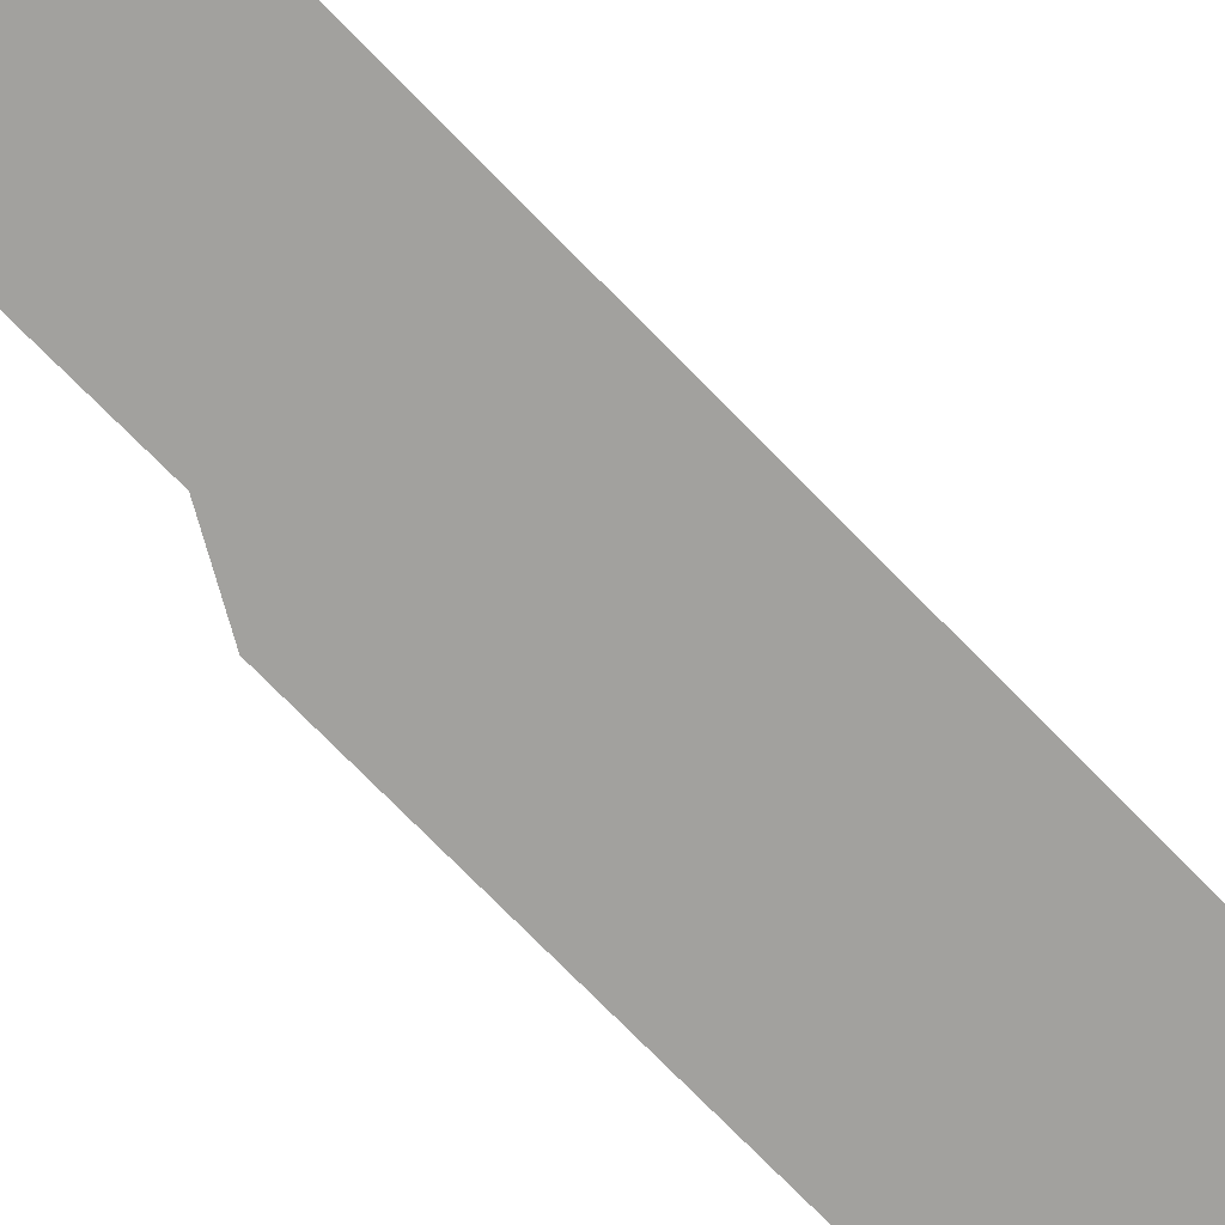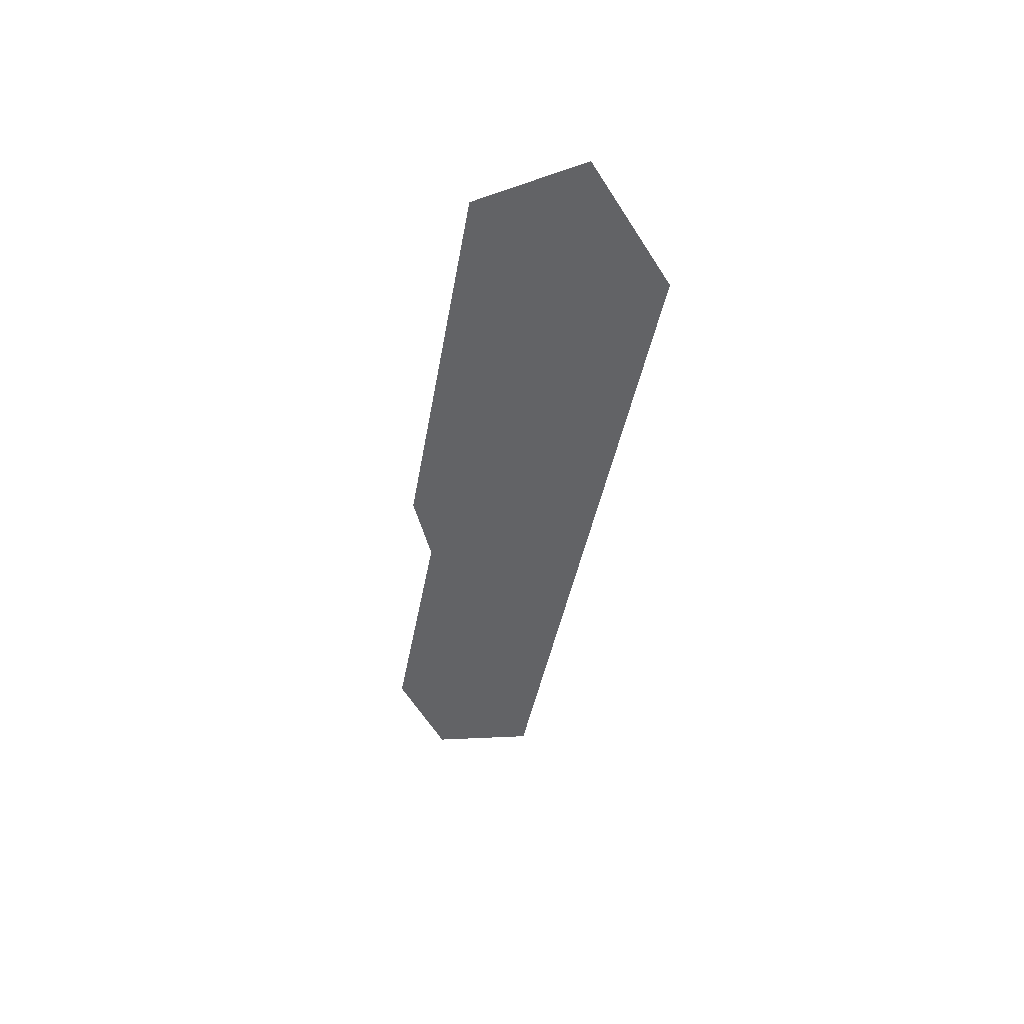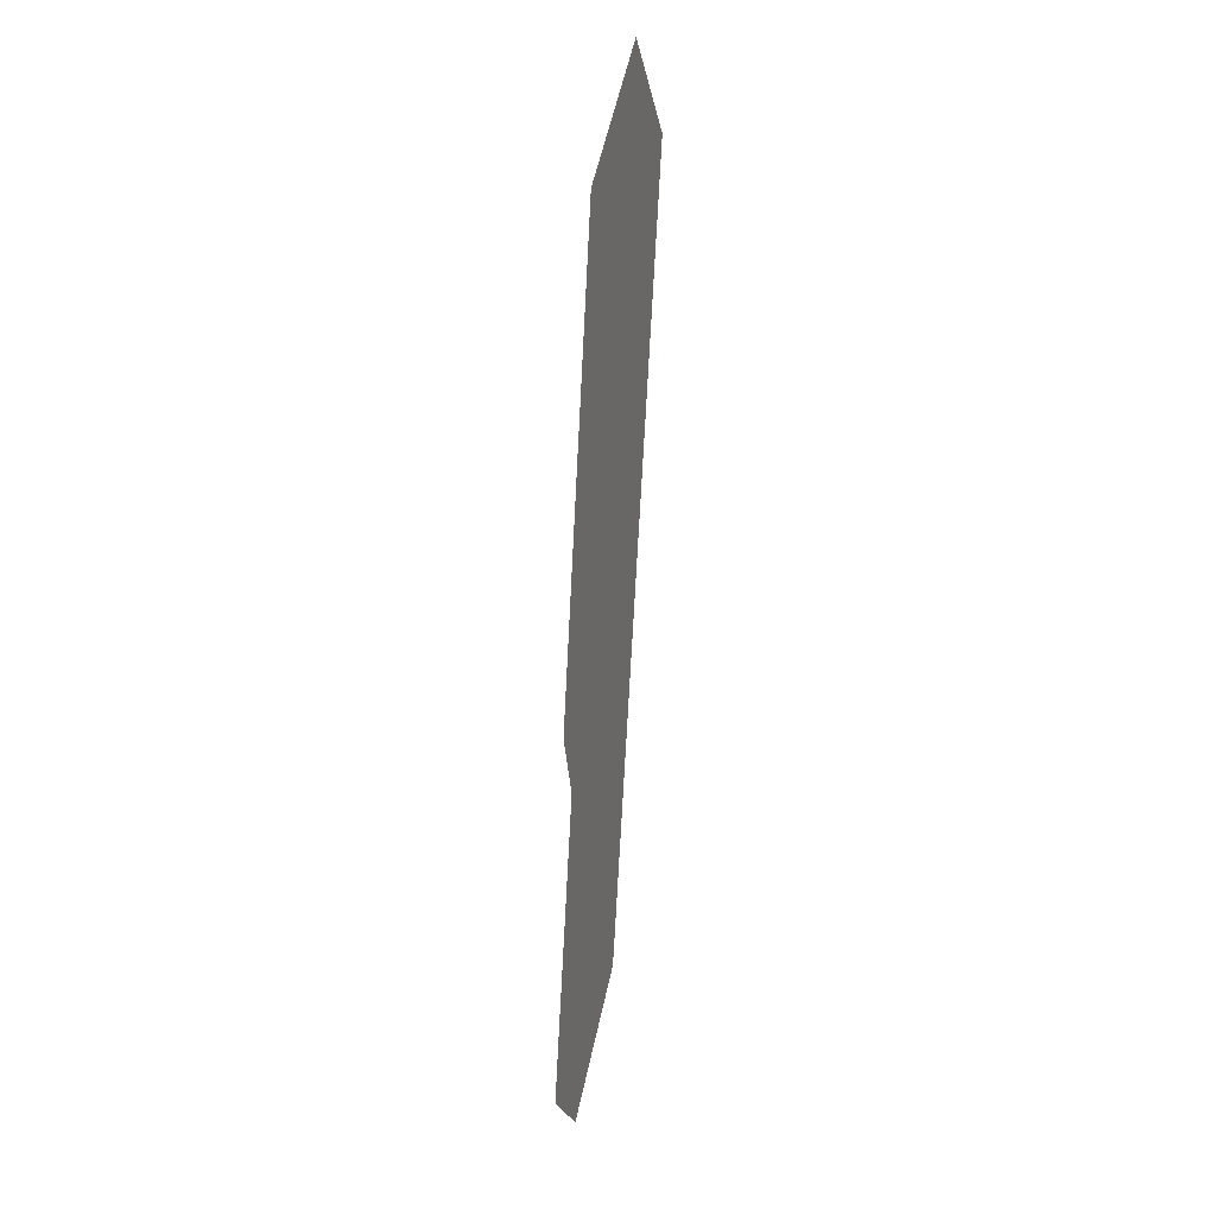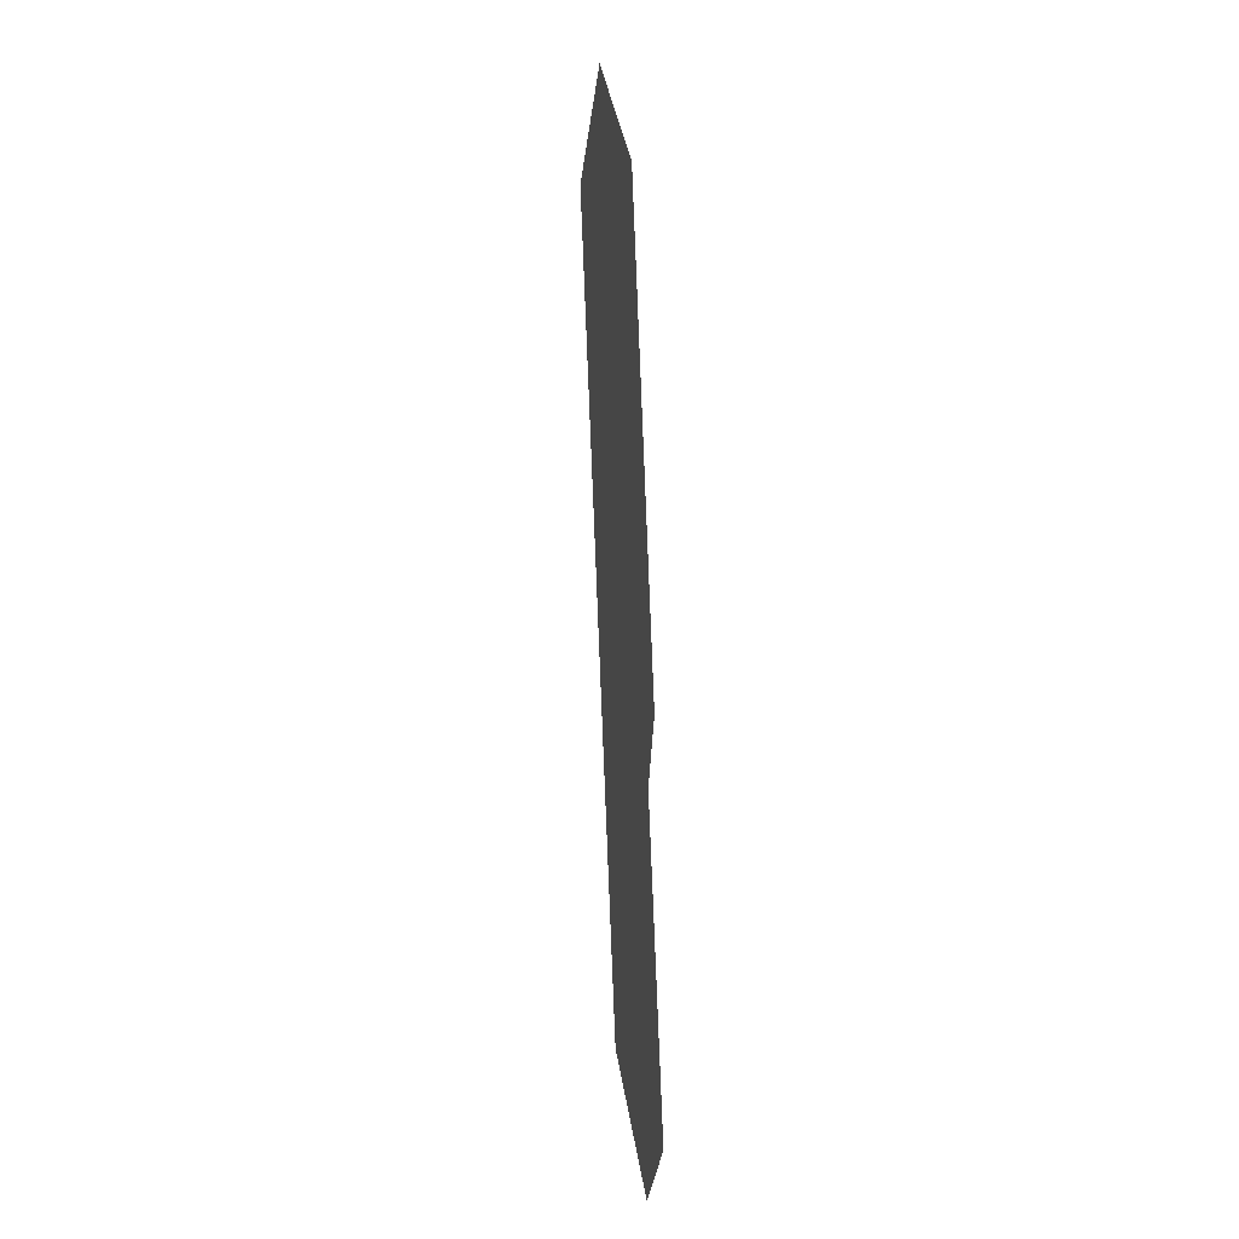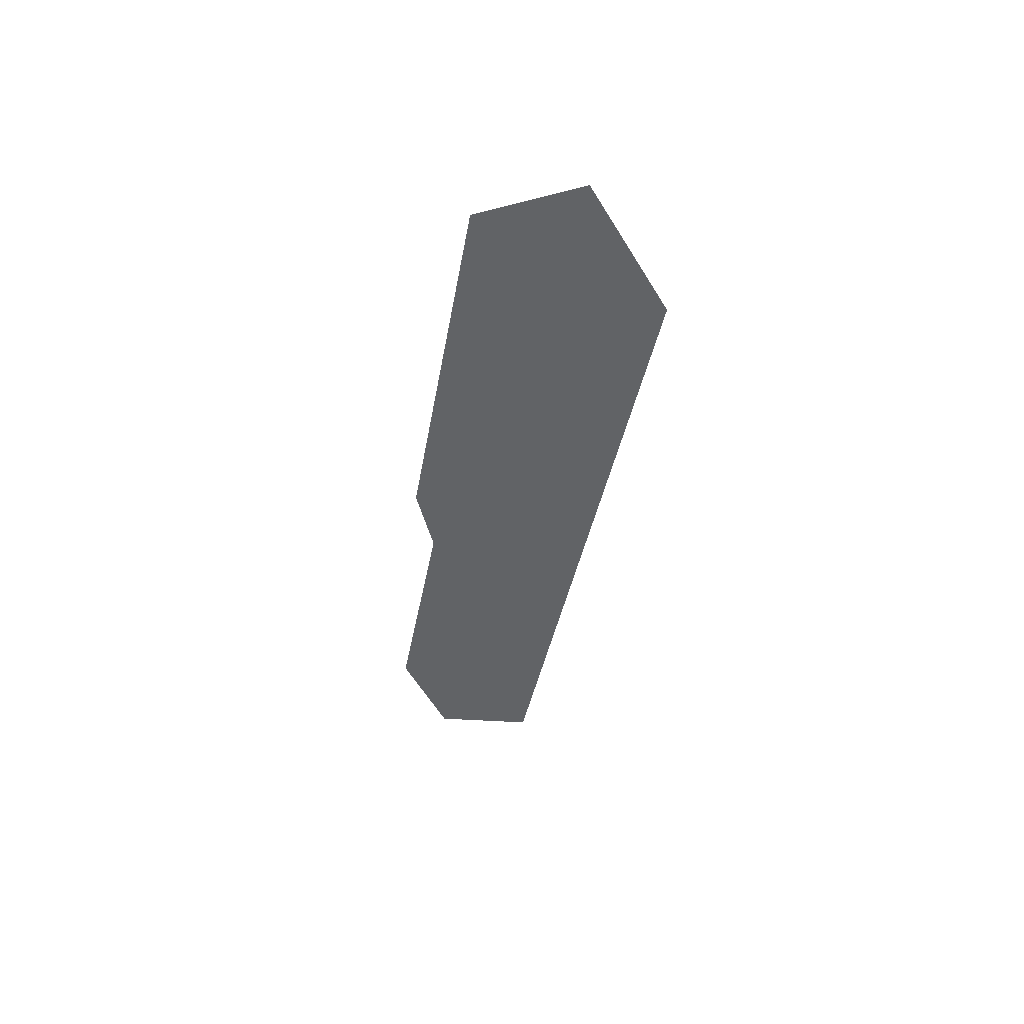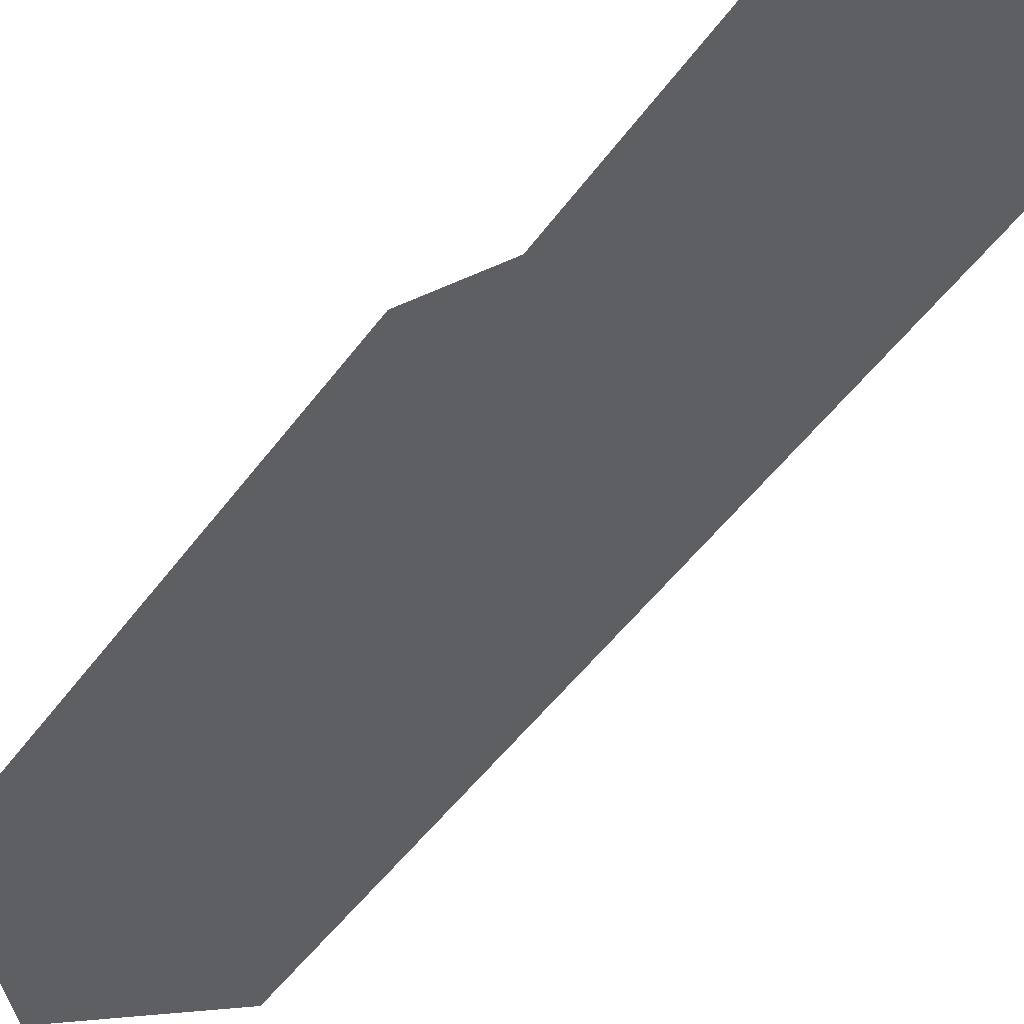
<metadata>
{"format":"obj","ext":"obj","renderer":"f3d","projection":"perspective","resolution":1024,"background":"white","views":[{"elev":-72.1,"azim":-146.5,"up":"+Y"},{"elev":47.3,"azim":-147.4,"up":"+Z"},{"elev":24.9,"azim":107.0,"up":"+Z"},{"elev":6.0,"azim":77.2,"up":"+Z"},{"elev":50.4,"azim":-145.1,"up":"+Z"},{"elev":-41.1,"azim":138.6,"up":"+Y"}]}
</metadata>
<code>
o #ID1213
v -0.09315 0.7857 0.4097
v -0.09364 0.7857 0.4123
v -0.09367 0.7857 0.4091
v -0.09476 0.7857 0.41
v -0.09532 0.7857 0.4178
v -0.09608 0.7857 0.4169
v -0.0942 0.7857 0.4169
v -0.09345 0.7857 0.4129
v -0.09345 0.7857 0.4129
v -0.09364 0.7857 0.4123
v -0.0942 0.7857 0.4169
v -0.09367 0.7857 0.4091
v -0.09476 0.7857 0.41
v -0.09532 0.7857 0.4178
v -0.09608 0.7857 0.4169
v -0.09315 0.7857 0.4097
f 1 2 3
f 4 5 6
f 5 4 7
f 7 4 3
f 7 3 2
f 7 2 8
f 9 10 11
f 10 12 11
f 12 13 11
f 11 13 14
f 15 14 13
f 12 10 16

</code>
